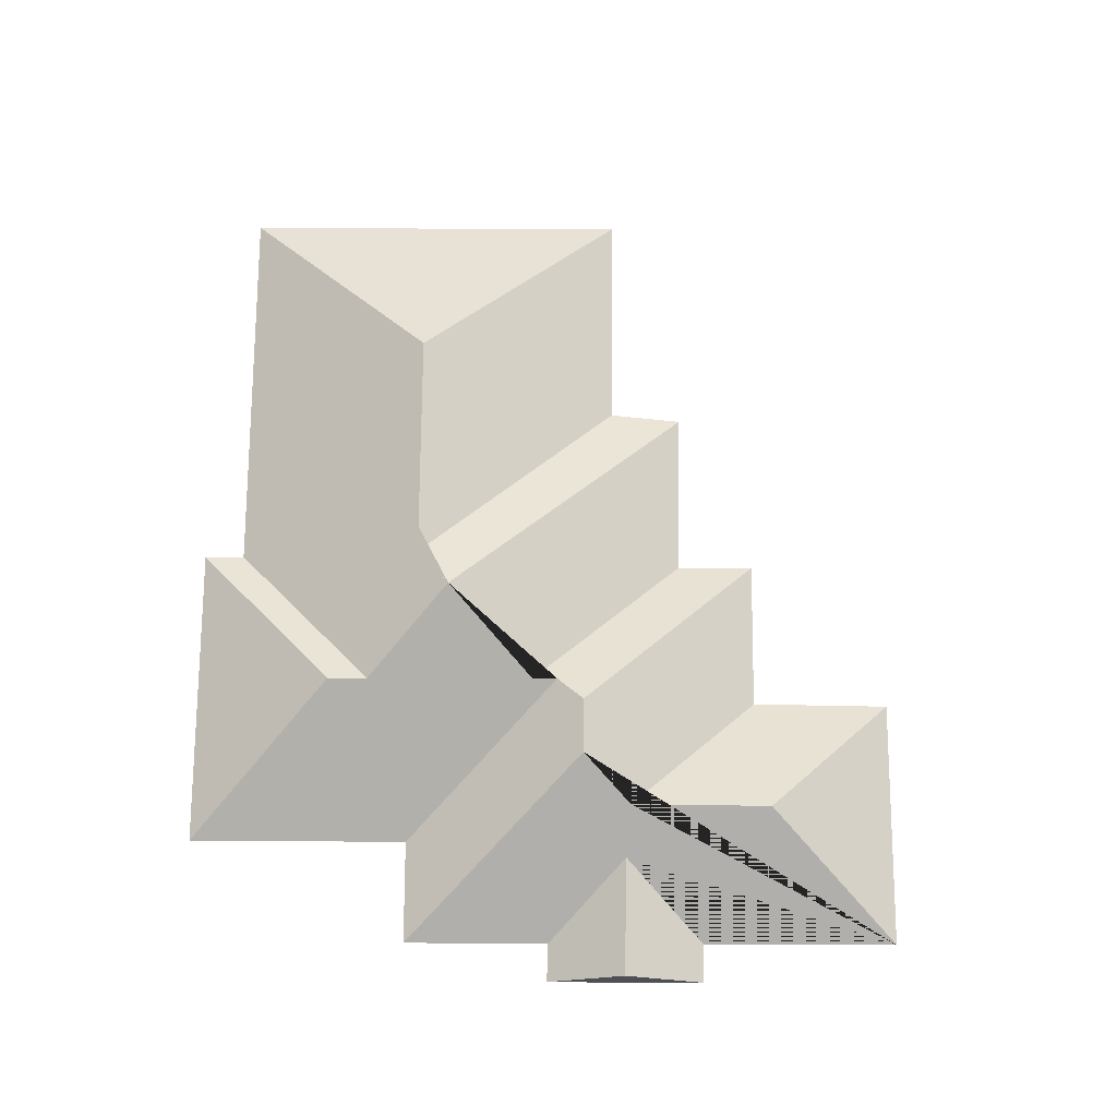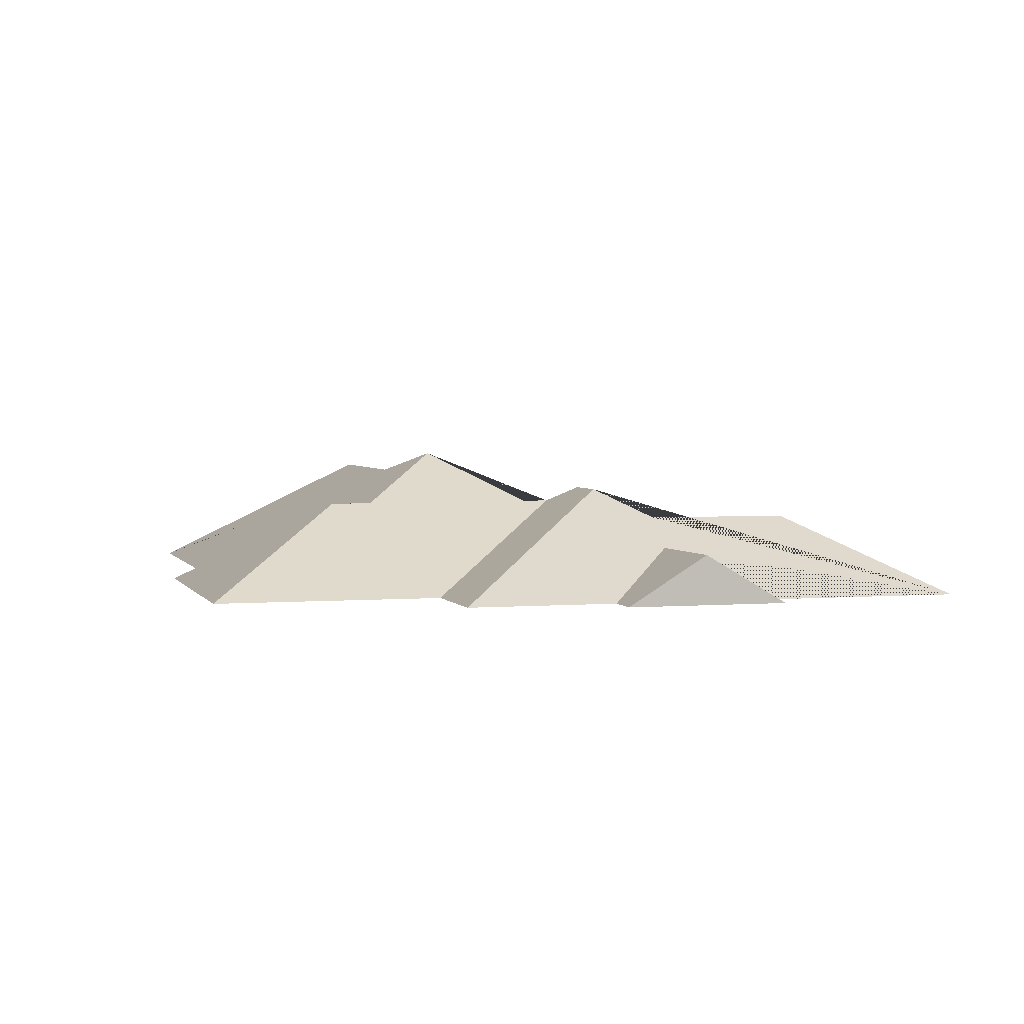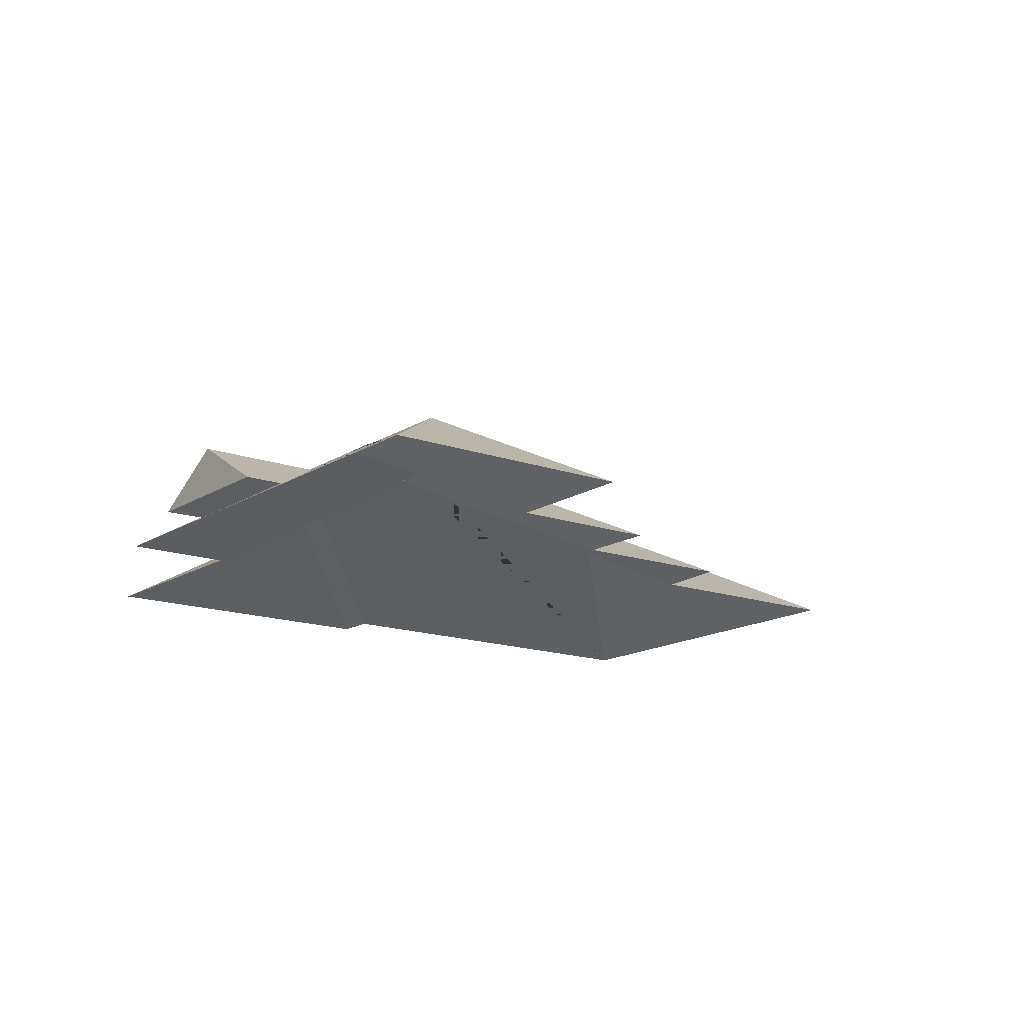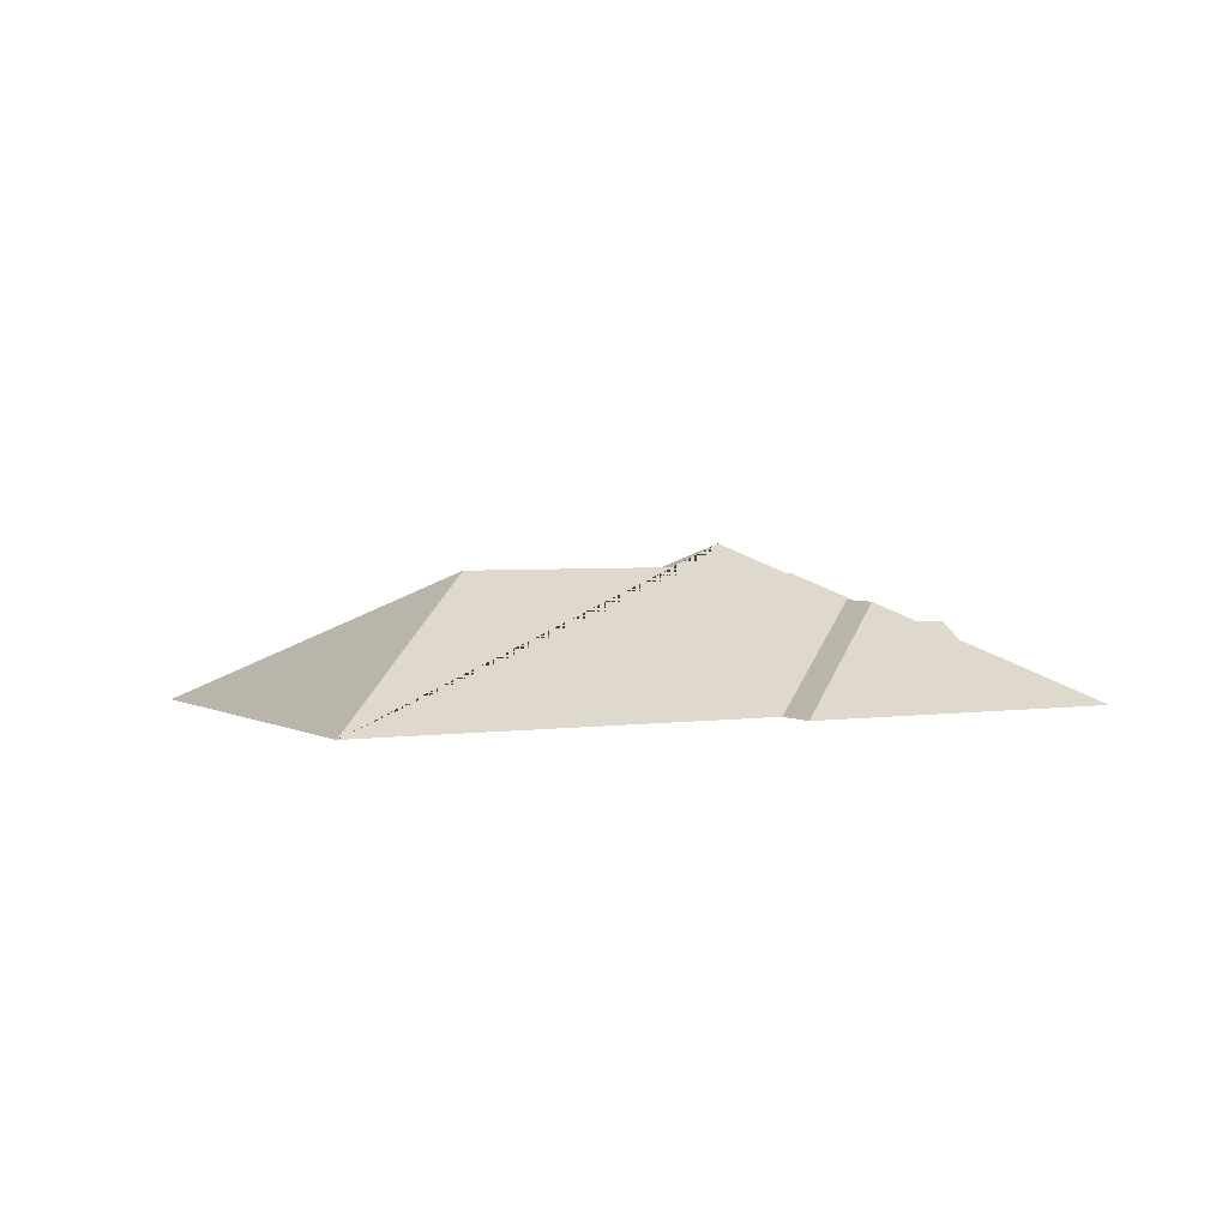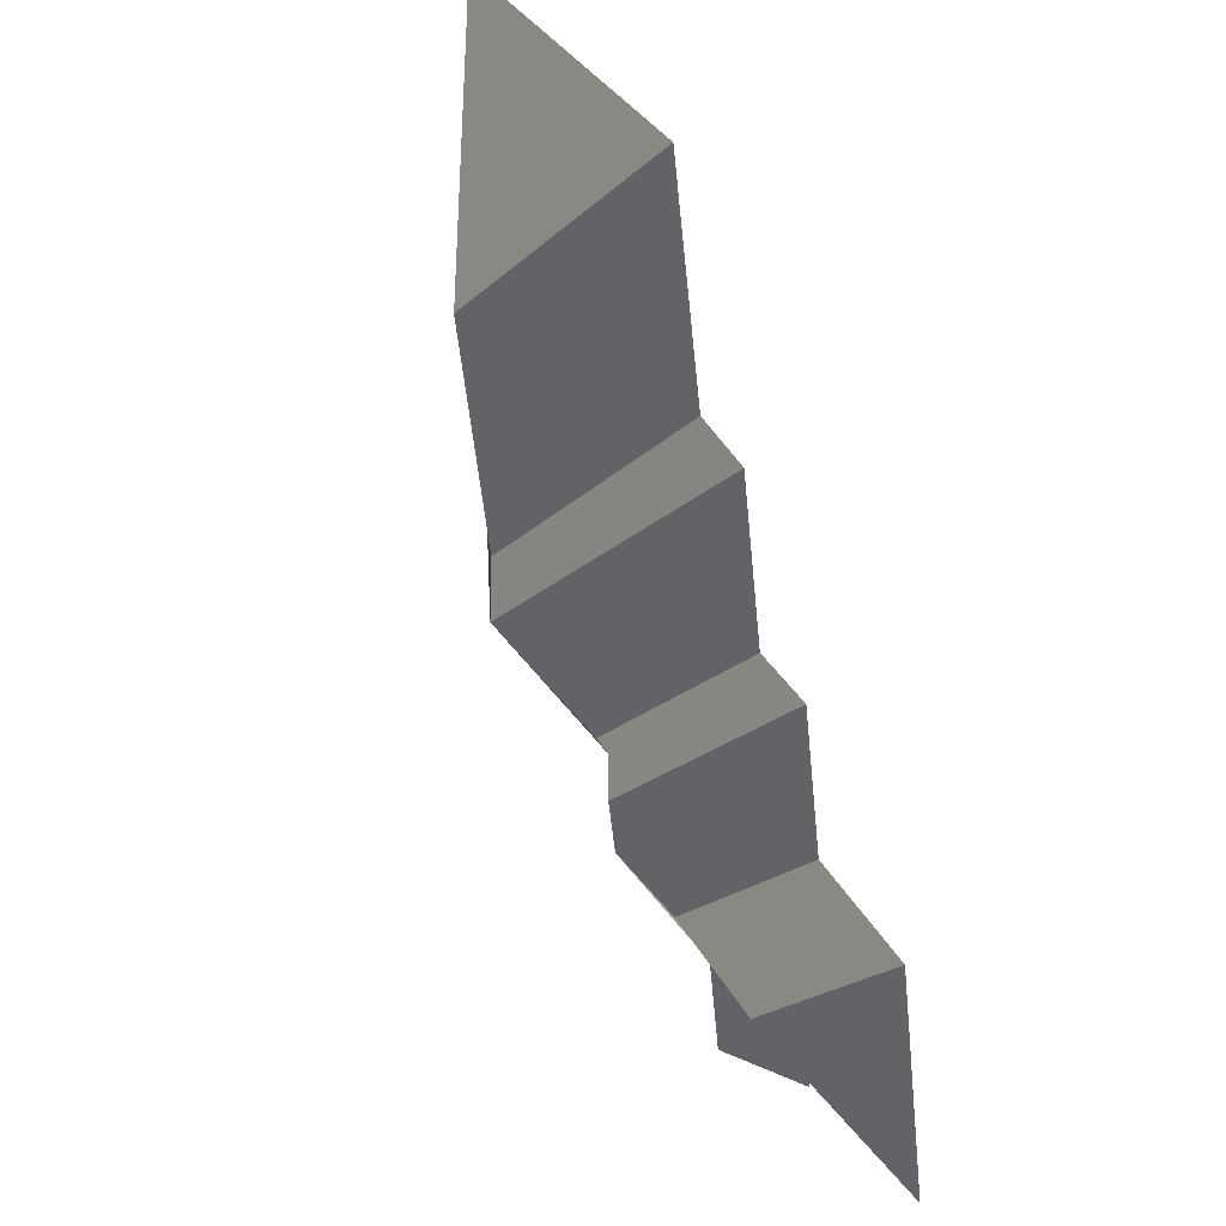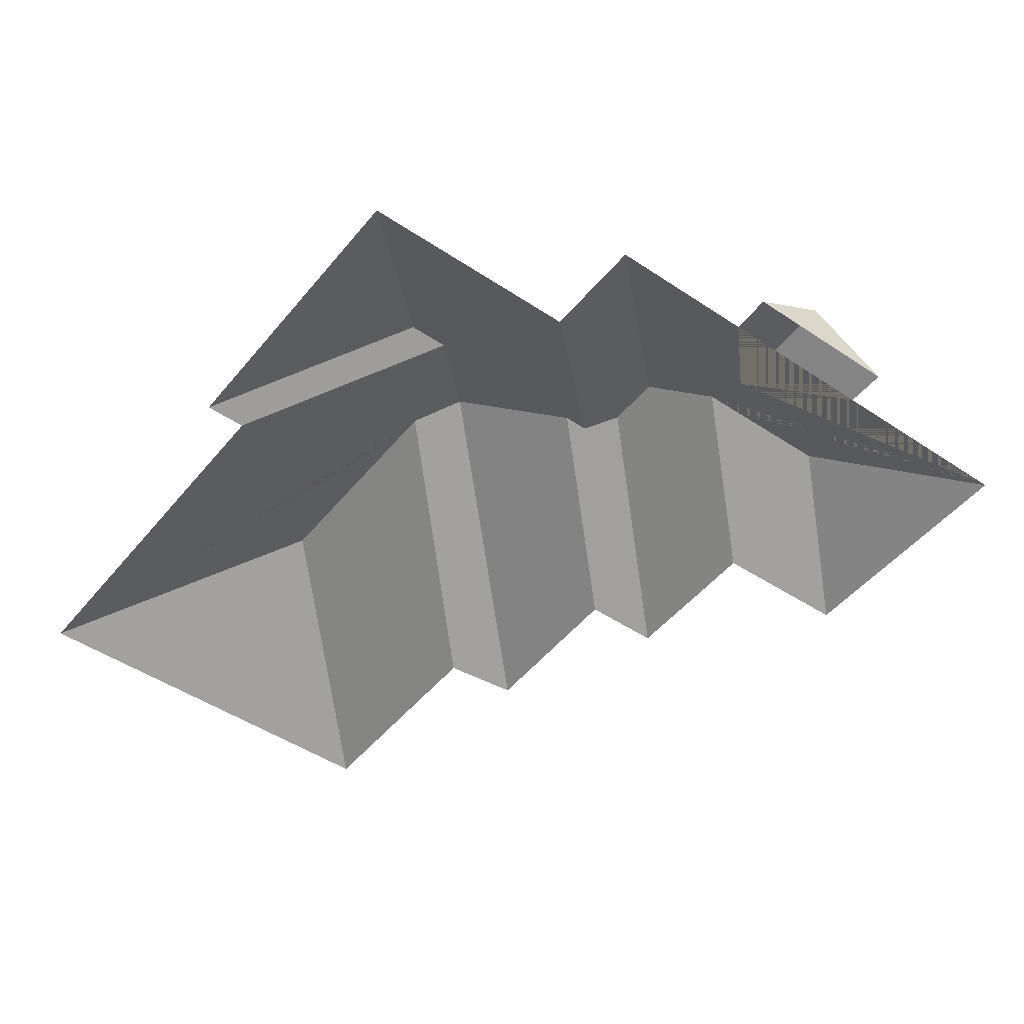
<metadata>
{"format":"obj","ext":"obj","renderer":"f3d","projection":"perspective","resolution":1024,"background":"white","views":[{"elev":71.4,"azim":-165.3,"up":"+Y"},{"elev":2.9,"azim":178.3,"up":"+Y"},{"elev":-15.3,"azim":-112.7,"up":"+Y"},{"elev":3.0,"azim":76.4,"up":"+Y"},{"elev":47.7,"azim":-114.6,"up":"+Z"},{"elev":-47.5,"azim":157.3,"up":"+Y"}]}
</metadata>
<code>
o BK39_500_018031_0069_roof
v 154.6 99.35 -436.1
v 193.1 75 -446
v 114.5 75 -425.7
v 22.4 75 -381.6
v 119.4 75 -406.5
v 197.4 75 -426.6
v 270.2 75 -445.3
v 168.8 98.81 -377.2
v 283.5 75 -394.1
v 393.8 75 -422.2
v 102.8 112.9 -335.3
v 172.8 113.2 -352.8
v 202.6 127.3 -335.7
v 209.5 127.3 -308.6
v 54.25 75 -258
v 225.8 119.7 -299.7
v 123.3 75 -274.8
v 341.2 119.4 -329.6
v 238.3 119.7 -302.9
v 321.3 119.5 -324.5
v 291.2 145 -271.3
v 312.5 134.9 -255.6
v 142.1 75 -200.1
v 180.7 75 -210.2
v 433.1 75 -269.9
v 412.9 75 -264.5
v 201 75 -126.4
v 238.4 75 -132.1
v 341.7 135.1 -141.3
v 266.7 75 -19.86
v 463 75 -70.43
v 193.1 0 -446
v 114.5 0 -425.7
v 119.4 0 -406.5
v 22.4 0 -381.6
v 54.25 0 -258
v 123.3 0 -274.8
v 142.1 0 -200.1
v 180.7 0 -210.2
v 201 0 -126.4
v 238.4 0 -132.1
v 266.7 0 -19.86
v 463 0 -70.43
v 412.9 0 -264.5
v 433.1 0 -269.9
v 393.8 0 -422.2
v 283.5 0 -394.1
v 270.2 0 -445.3
v 197.4 0 -426.6
f 4 15 11
f 17 23 14 13 12
f 15 17 12 11
f 23 24 19 16 14
f 24 27 21 19
f 27 28 22 21
f 28 30 29 22
f 30 31 29
f 31 26 20 21 22 29
f 26 25 18 20
f 25 10 18
f 16 9 10 18 20 21 19
f 13 7 9 16 14
f 4 5 8 6 7 13 12 11
f 5 3 1 8
f 1 2 6 8
f 3 1 2

</code>
